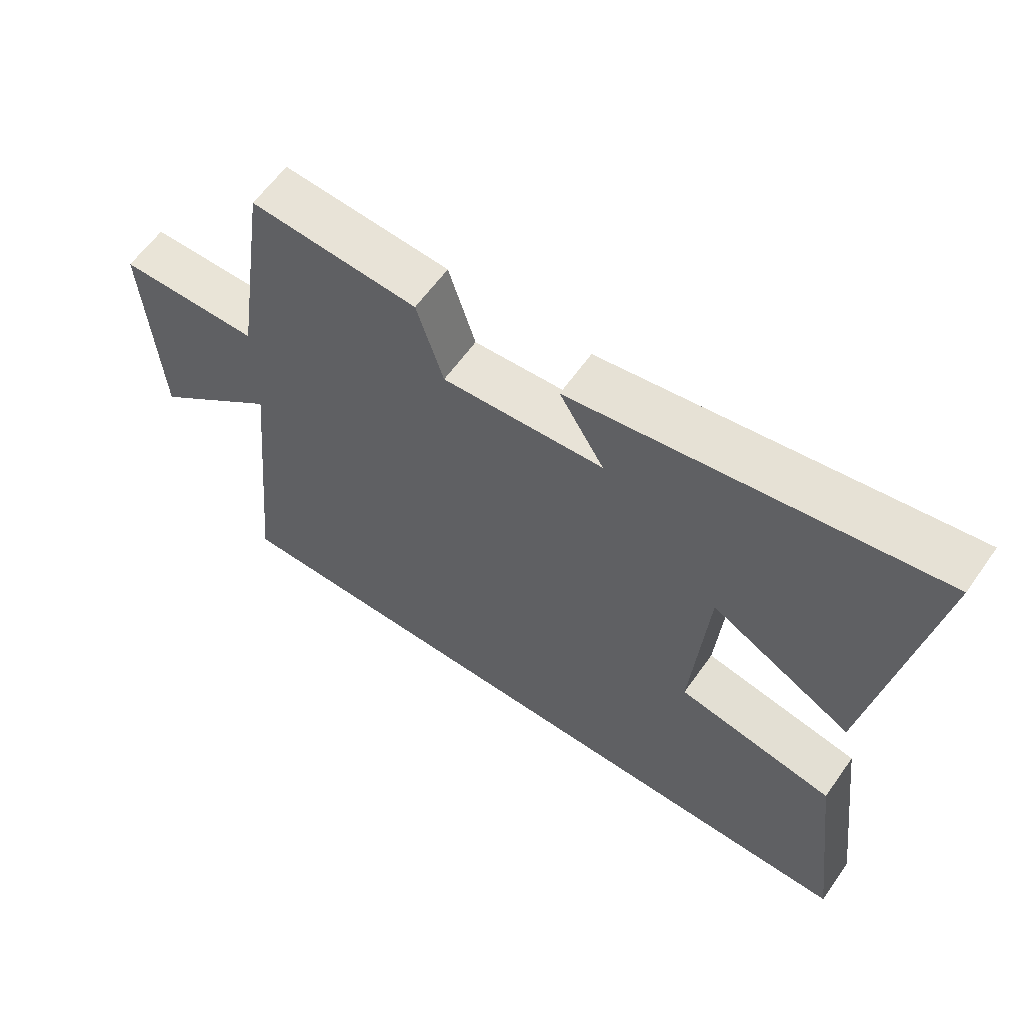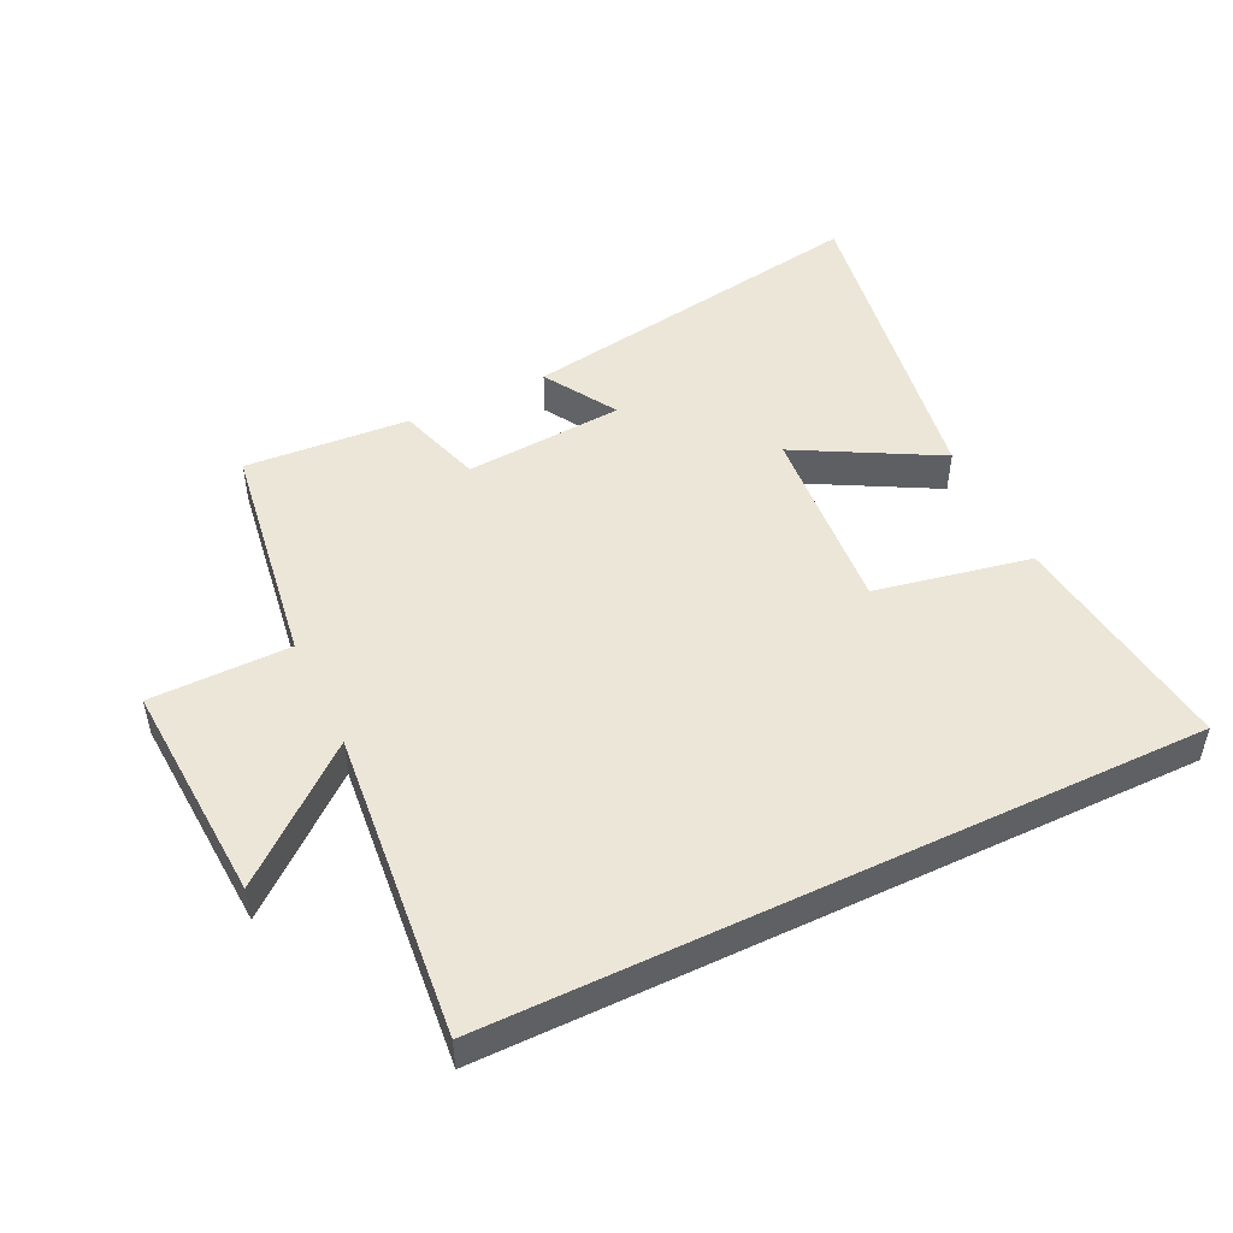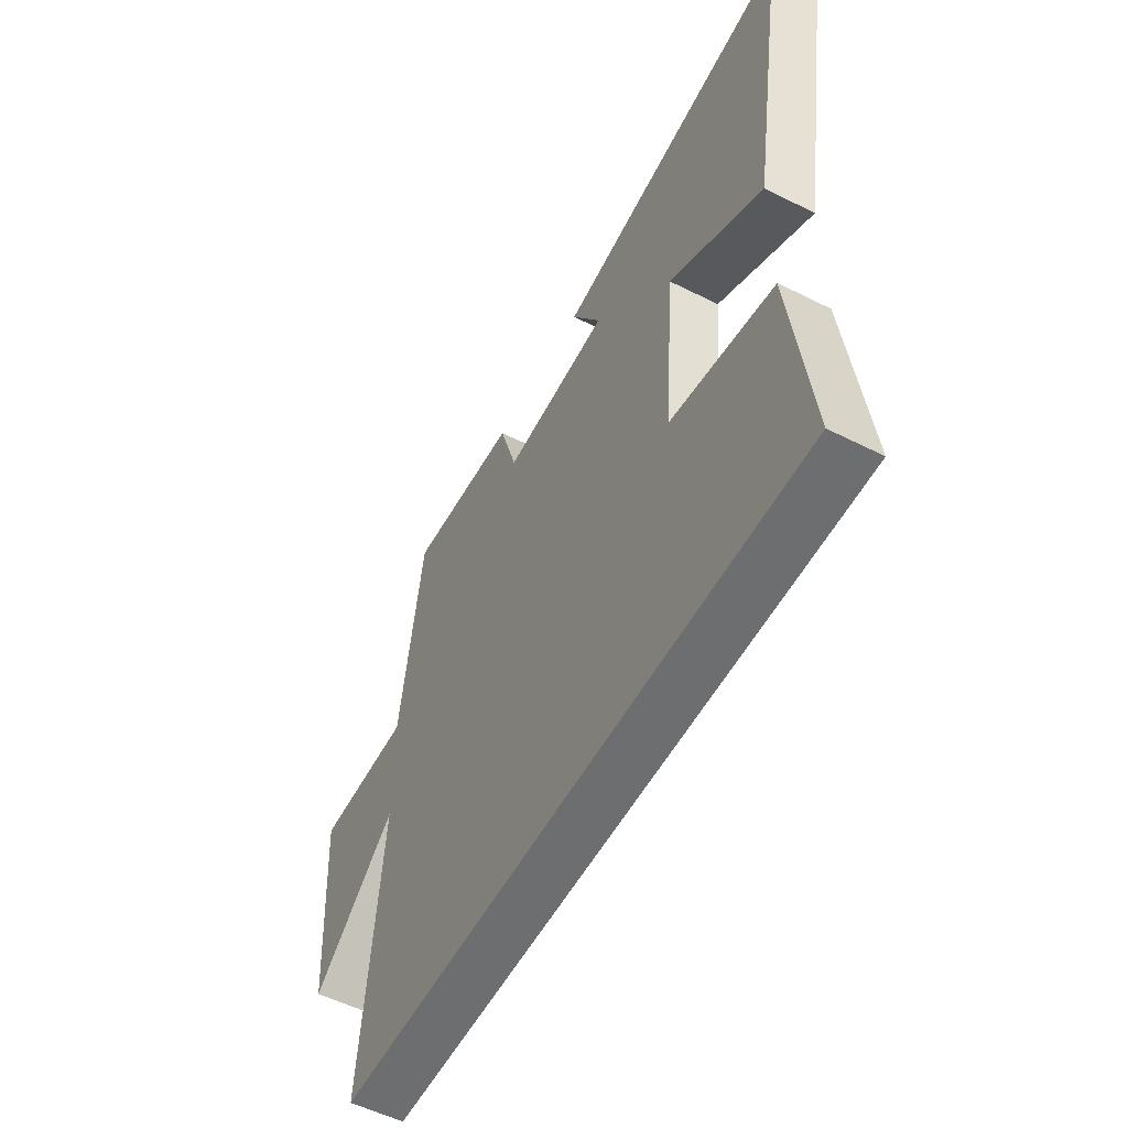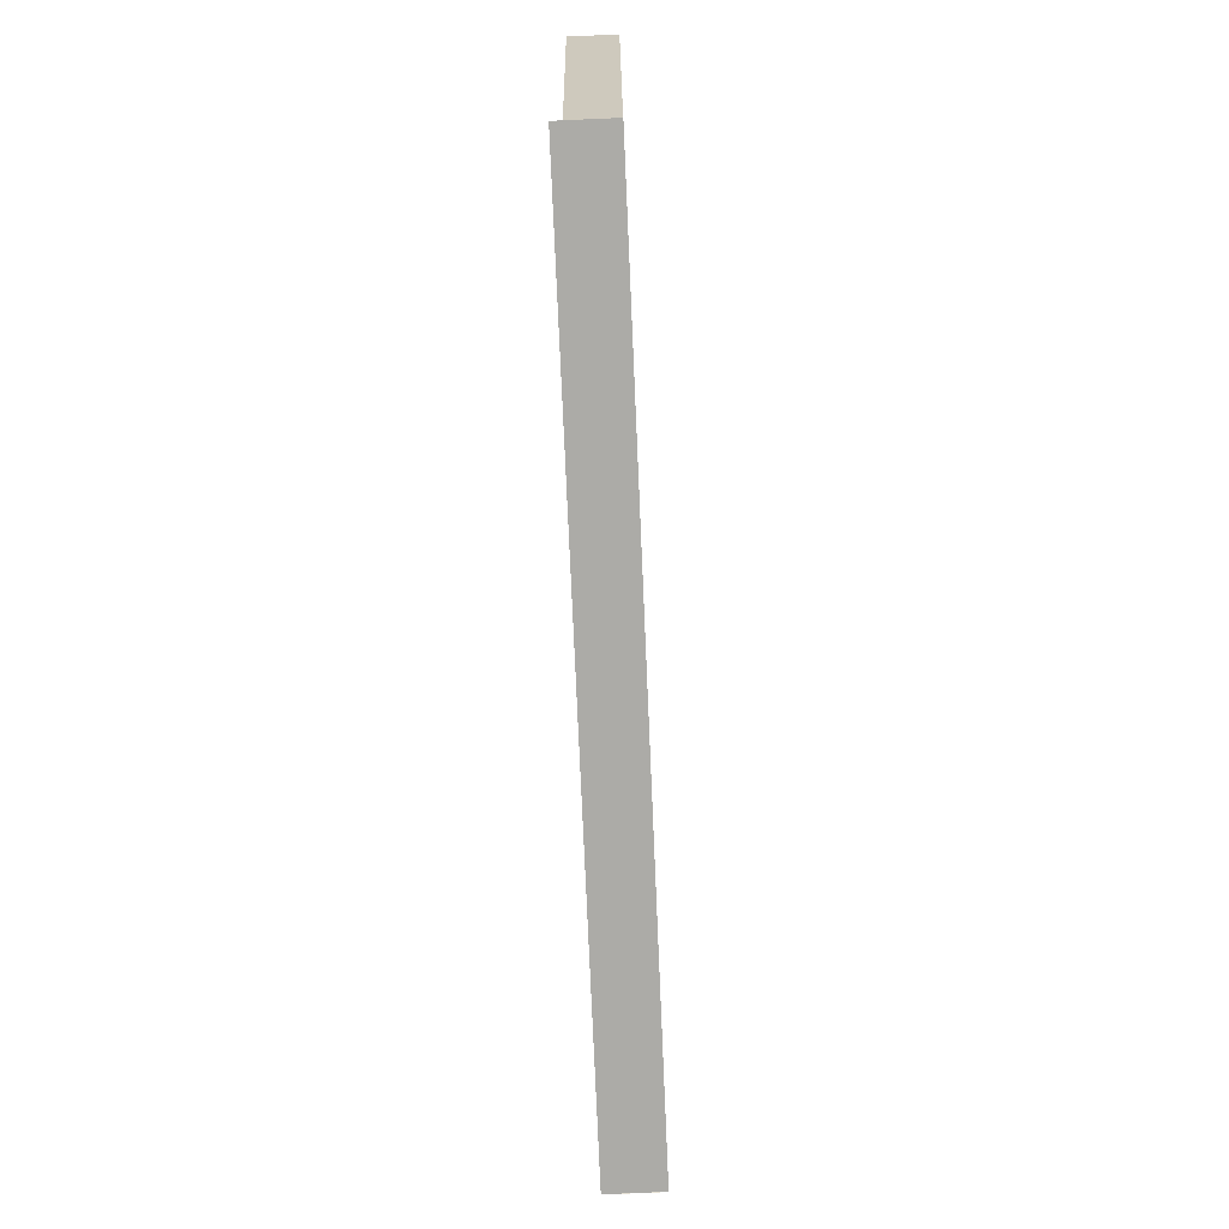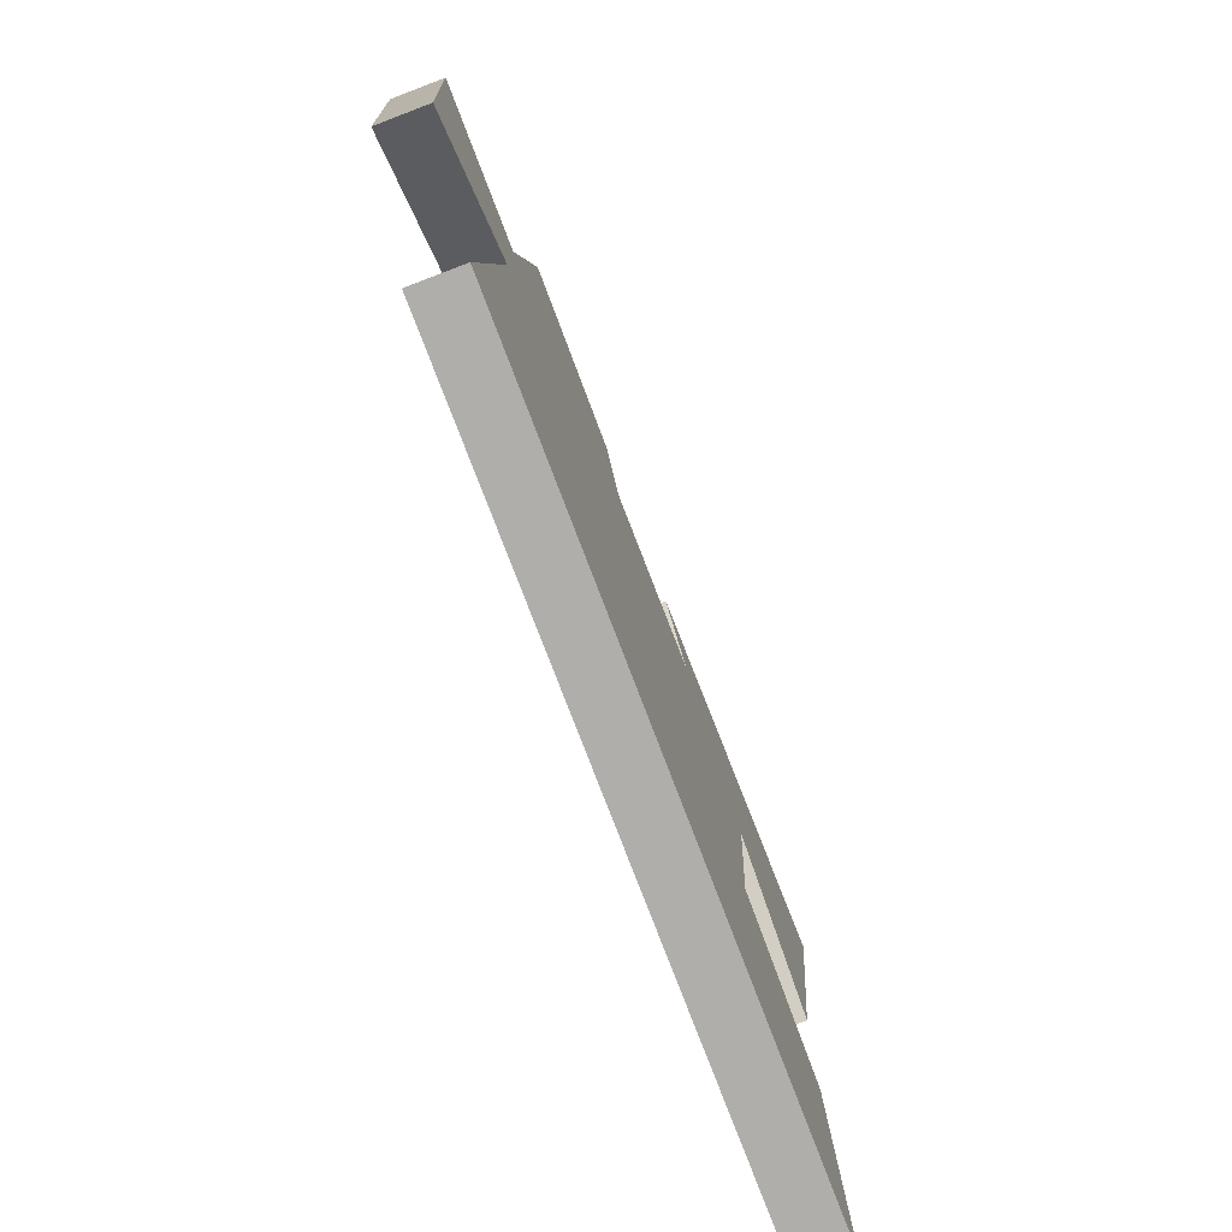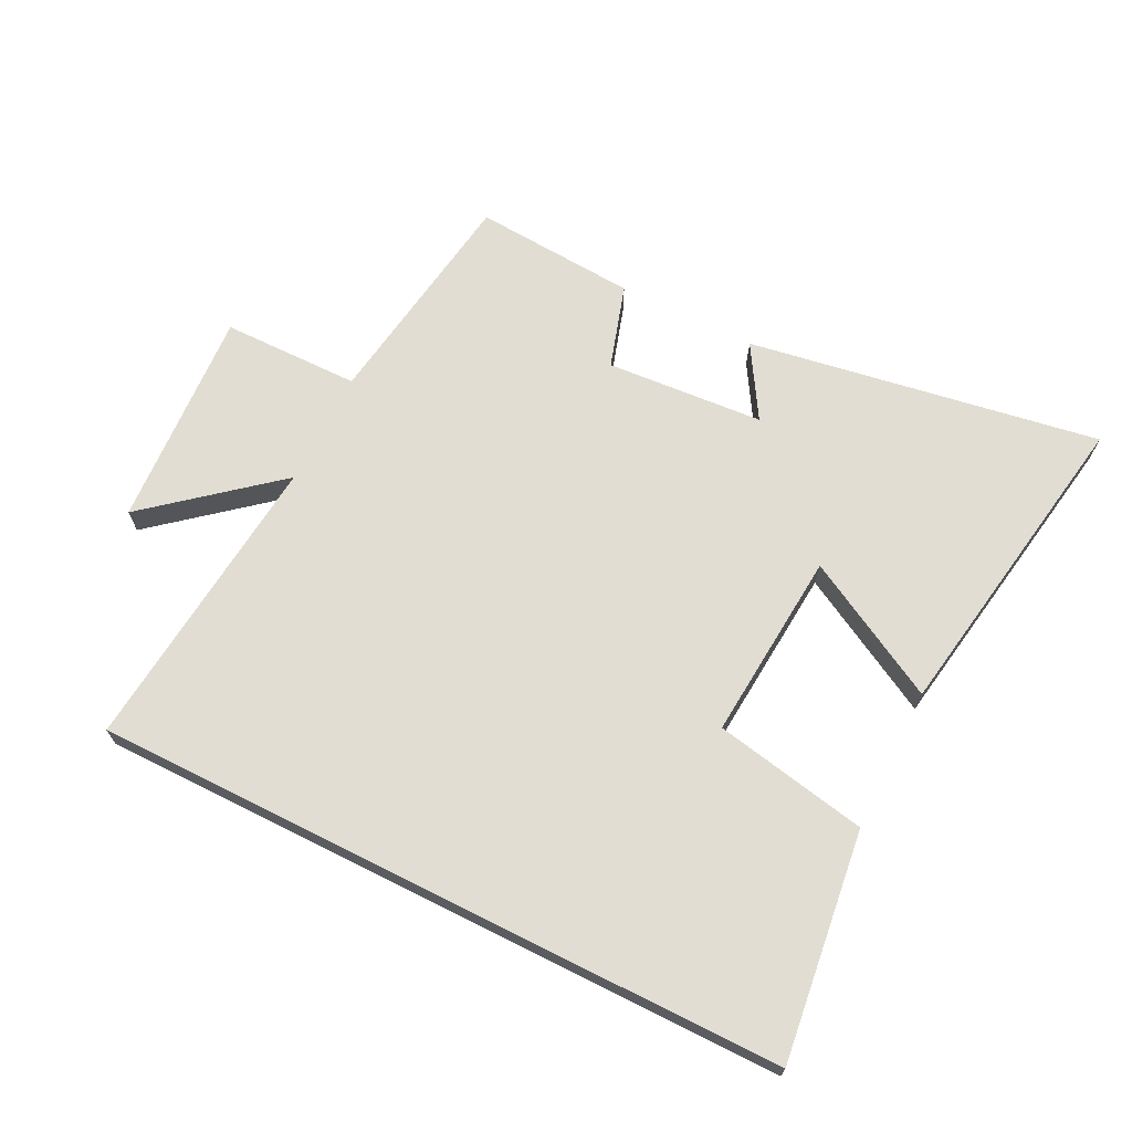
<metadata>
{"format":"obj","ext":"obj","renderer":"f3d","projection":"perspective","resolution":1024,"background":"white","views":[{"elev":61.2,"azim":-144.8,"up":"+Z"},{"elev":49.1,"azim":154.3,"up":"+Y"},{"elev":-54.3,"azim":-118.1,"up":"+Z"},{"elev":-76.2,"azim":-87.5,"up":"+Z"},{"elev":-77.9,"azim":110.9,"up":"+Z"},{"elev":68.2,"azim":-153.4,"up":"+Y"}]}
</metadata>
<code>
v -0.545 0.07 -0.5
v -0.5 0.07 -0.14
v -0.258 0.07 -0.093
v -0.282 0.07 0.205
v -0.5 0.07 0.086
v -0.583 0.07 0.591
v -0.029 0.07 0.5
v -0.098 0.07 0.386
v 0.15 0.07 0.368
v 0.191 0.07 0.5
v 0.447 0.07 0.518
v 0.5 0.07 0.161
v 0.717 0.07 0.159
v 0.697 0.07 -0.187
v 0.5 0.07 -0.023
v 0.547 0.07 -0.5
v -0.545 0 -0.5
v -0.5 0 -0.14
v -0.258 0 -0.093
v -0.282 0 0.205
v -0.5 0 0.086
v -0.583 0 0.591
v -0.029 0 0.5
v -0.098 0 0.386
v 0.15 0 0.368
v 0.191 0 0.5
v 0.447 0 0.518
v 0.5 0 0.161
v 0.717 0 0.159
v 0.697 0 -0.187
v 0.5 0 -0.023
v 0.547 0 -0.5
f 1 2 3
f 16 1 3
f 15 16 3
f 12 13 14 15
f 11 12 15
f 10 11 15
f 9 10 15
f 15 3 4
f 9 15 4
f 8 9 4
f 6 7 8
f 5 6 8
f 4 5 8
f 19 18 17
f 19 17 32
f 19 32 31
f 31 30 29 28
f 31 28 27
f 31 27 26
f 31 26 25
f 20 19 31
f 20 31 25
f 20 25 24
f 24 23 22
f 24 22 21
f 24 21 20
f 1 17 18 2
f 2 18 19 3
f 3 19 20 4
f 4 20 21 5
f 5 21 22 6
f 6 22 23 7
f 7 23 24 8
f 8 24 25 9
f 9 25 26 10
f 10 26 27 11
f 11 27 28 12
f 12 28 29 13
f 13 29 30 14
f 14 30 31 15
f 15 31 32 16
f 16 32 17 1

</code>
